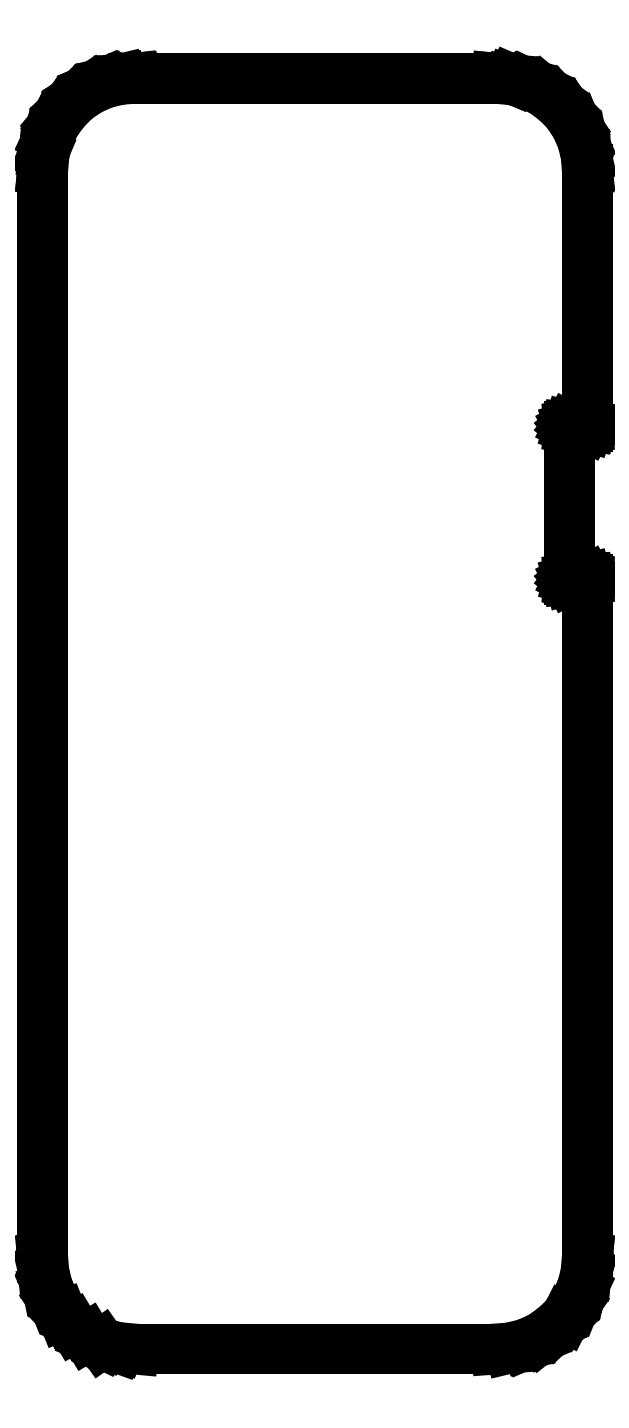
<metadata>
{"format":"dxf","ext":"dxf","renderer":"ezdxf+matplotlib","layout":"modelspace","background":"white","min_lineweight":24,"dpi":150}
</metadata>
<code>
0
SECTION
2
ENTITIES
0
LINE
8
BLACK
10
44.11
20
-129.9
11
44.11
21
-129.9
0
LINE
8
BLACK
10
44.11
20
-129.9
11
44.11
21
-129.9
0
LINE
8
BLACK
10
44.11
20
-129.9
11
44.11
21
-129.9
0
LINE
8
BLACK
10
44.11
20
-129.9
11
43.25
21
-129.7
0
LINE
8
BLACK
10
43.25
20
-129.7
11
43.25
21
-129.7
0
LINE
8
BLACK
10
43.25
20
-129.7
11
43.25
21
-129.7
0
LINE
8
BLACK
10
43.25
20
-129.7
11
43.25
21
-129.7
0
LINE
8
BLACK
10
43.25
20
-129.7
11
42.44
21
-129.3
0
LINE
8
BLACK
10
42.44
20
-129.3
11
42.44
21
-129.3
0
LINE
8
BLACK
10
42.44
20
-129.3
11
42.44
21
-129.3
0
LINE
8
BLACK
10
42.44
20
-129.3
11
42.44
21
-129.3
0
LINE
8
BLACK
10
42.44
20
-129.3
11
41.72
21
-128.8
0
LINE
8
BLACK
10
41.72
20
-128.8
11
41.72
21
-128.8
0
LINE
8
BLACK
10
41.72
20
-128.8
11
41.72
21
-128.8
0
LINE
8
BLACK
10
41.72
20
-128.8
11
41.71
21
-128.8
0
LINE
8
BLACK
10
41.71
20
-128.8
11
41.1
21
-128.2
0
LINE
8
BLACK
10
41.1
20
-128.2
11
41.09
21
-128.2
0
LINE
8
BLACK
10
41.09
20
-128.2
11
41.09
21
-128.2
0
LINE
8
BLACK
10
41.09
20
-128.2
11
41.09
21
-128.2
0
LINE
8
BLACK
10
41.09
20
-128.2
11
40.6
21
-127.4
0
LINE
8
BLACK
10
40.6
20
-127.4
11
40.6
21
-127.4
0
LINE
8
BLACK
10
40.6
20
-127.4
11
40.6
21
-127.4
0
LINE
8
BLACK
10
40.6
20
-127.4
11
40.6
21
-127.4
0
LINE
8
BLACK
10
40.6
20
-127.4
11
40.24
21
-126.6
0
LINE
8
BLACK
10
40.24
20
-126.6
11
40.24
21
-126.6
0
LINE
8
BLACK
10
40.24
20
-126.6
11
40.24
21
-126.6
0
LINE
8
BLACK
10
40.24
20
-126.6
11
40.24
21
-126.6
0
LINE
8
BLACK
10
40.24
20
-126.6
11
40.03
21
-125.7
0
LINE
8
BLACK
10
40.03
20
-125.7
11
40.03
21
-125.7
0
LINE
8
BLACK
10
40.03
20
-125.7
11
40.03
21
-125.7
0
LINE
8
BLACK
10
40.03
20
-125.7
11
40.03
21
-125.7
0
LINE
8
BLACK
10
40.03
20
-125.7
11
39.98
21
-125
0
LINE
8
BLACK
10
39.98
20
-125
11
39.98
21
-125
0
LINE
8
BLACK
10
39.98
20
-125
11
39.98
21
-65
0
LINE
8
BLACK
10
39.98
20
-65
11
39.98
21
-65
0
LINE
8
BLACK
10
39.98
20
-65
11
40.05
21
-64.11
0
LINE
8
BLACK
10
40.05
20
-64.11
11
40.05
21
-64.11
0
LINE
8
BLACK
10
40.05
20
-64.11
11
40.05
21
-64.11
0
LINE
8
BLACK
10
40.05
20
-64.11
11
40.05
21
-64.11
0
LINE
8
BLACK
10
40.05
20
-64.11
11
40.29
21
-63.25
0
LINE
8
BLACK
10
40.29
20
-63.25
11
40.29
21
-63.25
0
LINE
8
BLACK
10
40.29
20
-63.25
11
40.29
21
-63.25
0
LINE
8
BLACK
10
40.29
20
-63.25
11
40.29
21
-63.25
0
LINE
8
BLACK
10
40.29
20
-63.25
11
40.67
21
-62.44
0
LINE
8
BLACK
10
40.67
20
-62.44
11
40.68
21
-62.44
0
LINE
8
BLACK
10
40.68
20
-62.44
11
40.68
21
-62.44
0
LINE
8
BLACK
10
40.68
20
-62.44
11
40.68
21
-62.44
0
LINE
8
BLACK
10
40.68
20
-62.44
11
41.19
21
-61.72
0
LINE
8
BLACK
10
41.19
20
-61.72
11
41.19
21
-61.72
0
LINE
8
BLACK
10
41.19
20
-61.72
11
41.19
21
-61.72
0
LINE
8
BLACK
10
41.19
20
-61.72
11
41.2
21
-61.72
0
LINE
8
BLACK
10
41.2
20
-61.72
11
41.2
21
-61.72
0
LINE
8
BLACK
10
41.2
20
-61.72
11
41.2
21
-61.71
0
LINE
8
BLACK
10
41.2
20
-61.71
11
41.84
21
-61.1
0
LINE
8
BLACK
10
41.84
20
-61.1
11
41.84
21
-61.09
0
LINE
8
BLACK
10
41.84
20
-61.09
11
41.84
21
-61.09
0
LINE
8
BLACK
10
41.84
20
-61.09
11
41.84
21
-61.09
0
LINE
8
BLACK
10
41.84
20
-61.09
11
42.58
21
-60.6
0
LINE
8
BLACK
10
42.58
20
-60.6
11
42.58
21
-60.6
0
LINE
8
BLACK
10
42.58
20
-60.6
11
42.58
21
-60.6
0
LINE
8
BLACK
10
42.58
20
-60.6
11
42.58
21
-60.6
0
LINE
8
BLACK
10
42.58
20
-60.6
11
43.4
21
-60.24
0
LINE
8
BLACK
10
43.4
20
-60.24
11
43.4
21
-60.24
0
LINE
8
BLACK
10
43.4
20
-60.24
11
43.4
21
-60.24
0
LINE
8
BLACK
10
43.4
20
-60.24
11
43.4
21
-60.24
0
LINE
8
BLACK
10
43.4
20
-60.24
11
43.4
21
-60.24
0
LINE
8
BLACK
10
43.4
20
-60.24
11
43.4
21
-60.24
0
LINE
8
BLACK
10
43.4
20
-60.24
11
44.26
21
-60.03
0
LINE
8
BLACK
10
44.26
20
-60.03
11
44.27
21
-60.03
0
LINE
8
BLACK
10
44.27
20
-60.03
11
44.27
21
-60.03
0
LINE
8
BLACK
10
44.27
20
-60.03
11
44.27
21
-60.03
0
LINE
8
BLACK
10
44.27
20
-60.03
11
45
21
-59.98
0
LINE
8
BLACK
10
45
20
-59.98
11
45
21
-59.98
0
LINE
8
BLACK
10
45
20
-59.98
11
65
21
-59.98
0
LINE
8
BLACK
10
65
20
-59.98
11
65
21
-59.98
0
LINE
8
BLACK
10
65
20
-59.98
11
65.89
21
-60.05
0
LINE
8
BLACK
10
65.89
20
-60.05
11
65.89
21
-60.05
0
LINE
8
BLACK
10
65.89
20
-60.05
11
65.89
21
-60.05
0
LINE
8
BLACK
10
65.89
20
-60.05
11
65.89
21
-60.05
0
LINE
8
BLACK
10
65.89
20
-60.05
11
65.89
21
-60.05
0
LINE
8
BLACK
10
65.89
20
-60.05
11
65.89
21
-60.05
0
LINE
8
BLACK
10
65.89
20
-60.05
11
66.75
21
-60.29
0
LINE
8
BLACK
10
66.75
20
-60.29
11
66.75
21
-60.29
0
LINE
8
BLACK
10
66.75
20
-60.29
11
66.75
21
-60.29
0
LINE
8
BLACK
10
66.75
20
-60.29
11
66.75
21
-60.29
0
LINE
8
BLACK
10
66.75
20
-60.29
11
66.75
21
-60.29
0
LINE
8
BLACK
10
66.75
20
-60.29
11
66.75
21
-60.29
0
LINE
8
BLACK
10
66.75
20
-60.29
11
67.56
21
-60.67
0
LINE
8
BLACK
10
67.56
20
-60.67
11
67.56
21
-60.68
0
LINE
8
BLACK
10
67.56
20
-60.68
11
67.56
21
-60.68
0
LINE
8
BLACK
10
67.56
20
-60.68
11
67.56
21
-60.68
0
LINE
8
BLACK
10
67.56
20
-60.68
11
68.28
21
-61.19
0
LINE
8
BLACK
10
68.28
20
-61.19
11
68.28
21
-61.19
0
LINE
8
BLACK
10
68.28
20
-61.19
11
68.28
21
-61.19
0
LINE
8
BLACK
10
68.28
20
-61.19
11
68.28
21
-61.2
0
LINE
8
BLACK
10
68.28
20
-61.2
11
68.28
21
-61.2
0
LINE
8
BLACK
10
68.28
20
-61.2
11
68.29
21
-61.2
0
LINE
8
BLACK
10
68.29
20
-61.2
11
68.9
21
-61.84
0
LINE
8
BLACK
10
68.9
20
-61.84
11
68.91
21
-61.84
0
LINE
8
BLACK
10
68.91
20
-61.84
11
68.91
21
-61.84
0
LINE
8
BLACK
10
68.91
20
-61.84
11
68.91
21
-61.84
0
LINE
8
BLACK
10
68.91
20
-61.84
11
69.4
21
-62.58
0
LINE
8
BLACK
10
69.4
20
-62.58
11
69.4
21
-62.58
0
LINE
8
BLACK
10
69.4
20
-62.58
11
69.4
21
-62.58
0
LINE
8
BLACK
10
69.4
20
-62.58
11
69.4
21
-62.58
0
LINE
8
BLACK
10
69.4
20
-62.58
11
69.76
21
-63.4
0
LINE
8
BLACK
10
69.76
20
-63.4
11
69.76
21
-63.4
0
LINE
8
BLACK
10
69.76
20
-63.4
11
69.76
21
-63.4
0
LINE
8
BLACK
10
69.76
20
-63.4
11
69.76
21
-63.4
0
LINE
8
BLACK
10
69.76
20
-63.4
11
69.76
21
-63.4
0
LINE
8
BLACK
10
69.76
20
-63.4
11
69.76
21
-63.4
0
LINE
8
BLACK
10
69.76
20
-63.4
11
69.97
21
-64.26
0
LINE
8
BLACK
10
69.97
20
-64.26
11
69.97
21
-64.27
0
LINE
8
BLACK
10
69.97
20
-64.27
11
69.97
21
-64.27
0
LINE
8
BLACK
10
69.97
20
-64.27
11
69.97
21
-64.27
0
LINE
8
BLACK
10
69.97
20
-64.27
11
70.02
21
-65
0
LINE
8
BLACK
10
70.02
20
-65
11
70.03
21
-65
0
LINE
8
BLACK
10
70.03
20
-65
11
70.03
21
-79.2
0
LINE
8
BLACK
10
70.03
20
-79.2
11
70.03
21
-79.2
0
LINE
8
BLACK
10
70.03
20
-79.2
11
70.03
21
-79.2
0
LINE
8
BLACK
10
70.03
20
-79.2
11
70.02
21
-79.2
0
LINE
8
BLACK
10
70.02
20
-79.2
11
70.02
21
-79.21
0
LINE
8
BLACK
10
70.02
20
-79.21
11
70.02
21
-79.21
0
LINE
8
BLACK
10
70.02
20
-79.21
11
70.02
21
-79.22
0
LINE
8
BLACK
10
70.02
20
-79.22
11
70.01
21
-79.22
0
LINE
8
BLACK
10
70.01
20
-79.22
11
70.01
21
-79.22
0
LINE
8
BLACK
10
70.01
20
-79.22
11
70
21
-79.22
0
LINE
8
BLACK
10
70
20
-79.22
11
70
21
-79.23
0
LINE
8
BLACK
10
70
20
-79.23
11
70
21
-79.22
0
LINE
8
BLACK
10
70
20
-79.22
11
69.03
21
-79.22
0
LINE
8
BLACK
10
69.03
20
-79.22
11
69.03
21
-87.58
0
LINE
8
BLACK
10
69.03
20
-87.58
11
70
21
-87.58
0
LINE
8
BLACK
10
70
20
-87.58
11
70
21
-87.57
0
LINE
8
BLACK
10
70
20
-87.57
11
70
21
-87.58
0
LINE
8
BLACK
10
70
20
-87.58
11
70
21
-87.58
0
LINE
8
BLACK
10
70
20
-87.58
11
70
21
-87.58
0
LINE
8
BLACK
10
70
20
-87.58
11
70.01
21
-87.58
0
LINE
8
BLACK
10
70.01
20
-87.58
11
70.01
21
-87.58
0
LINE
8
BLACK
10
70.01
20
-87.58
11
70.02
21
-87.58
0
LINE
8
BLACK
10
70.02
20
-87.58
11
70.02
21
-87.59
0
LINE
8
BLACK
10
70.02
20
-87.59
11
70.02
21
-87.59
0
LINE
8
BLACK
10
70.02
20
-87.59
11
70.02
21
-87.6
0
LINE
8
BLACK
10
70.02
20
-87.6
11
70.03
21
-87.6
0
LINE
8
BLACK
10
70.03
20
-87.6
11
70.03
21
-87.6
0
LINE
8
BLACK
10
70.03
20
-87.6
11
70.03
21
-125
0
LINE
8
BLACK
10
70.03
20
-125
11
70.02
21
-125
0
LINE
8
BLACK
10
70.02
20
-125
11
70.02
21
-125
0
LINE
8
BLACK
10
70.02
20
-125
11
69.95
21
-125.9
0
LINE
8
BLACK
10
69.95
20
-125.9
11
69.95
21
-125.9
0
LINE
8
BLACK
10
69.95
20
-125.9
11
69.95
21
-125.9
0
LINE
8
BLACK
10
69.95
20
-125.9
11
69.95
21
-125.9
0
LINE
8
BLACK
10
69.95
20
-125.9
11
69.71
21
-126.7
0
LINE
8
BLACK
10
69.71
20
-126.7
11
69.71
21
-126.8
0
LINE
8
BLACK
10
69.71
20
-126.8
11
69.71
21
-126.8
0
LINE
8
BLACK
10
69.71
20
-126.8
11
69.71
21
-126.8
0
LINE
8
BLACK
10
69.71
20
-126.8
11
69.33
21
-127.6
0
LINE
8
BLACK
10
69.33
20
-127.6
11
69.32
21
-127.6
0
LINE
8
BLACK
10
69.32
20
-127.6
11
69.32
21
-127.6
0
LINE
8
BLACK
10
69.32
20
-127.6
11
69.32
21
-127.6
0
LINE
8
BLACK
10
69.32
20
-127.6
11
68.81
21
-128.3
0
LINE
8
BLACK
10
68.81
20
-128.3
11
68.8
21
-128.3
0
LINE
8
BLACK
10
68.8
20
-128.3
11
68.8
21
-128.3
0
LINE
8
BLACK
10
68.8
20
-128.3
11
68.8
21
-128.3
0
LINE
8
BLACK
10
68.8
20
-128.3
11
68.16
21
-128.9
0
LINE
8
BLACK
10
68.16
20
-128.9
11
68.16
21
-128.9
0
LINE
8
BLACK
10
68.16
20
-128.9
11
68.16
21
-128.9
0
LINE
8
BLACK
10
68.16
20
-128.9
11
68.16
21
-128.9
0
LINE
8
BLACK
10
68.16
20
-128.9
11
67.42
21
-129.4
0
LINE
8
BLACK
10
67.42
20
-129.4
11
67.42
21
-129.4
0
LINE
8
BLACK
10
67.42
20
-129.4
11
67.42
21
-129.4
0
LINE
8
BLACK
10
67.42
20
-129.4
11
67.42
21
-129.4
0
LINE
8
BLACK
10
67.42
20
-129.4
11
67.42
21
-129.4
0
LINE
8
BLACK
10
67.42
20
-129.4
11
67.42
21
-129.4
0
LINE
8
BLACK
10
67.42
20
-129.4
11
66.6
21
-129.8
0
LINE
8
BLACK
10
66.6
20
-129.8
11
66.6
21
-129.8
0
LINE
8
BLACK
10
66.6
20
-129.8
11
66.6
21
-129.8
0
LINE
8
BLACK
10
66.6
20
-129.8
11
66.6
21
-129.8
0
LINE
8
BLACK
10
66.6
20
-129.8
11
65.74
21
-130
0
LINE
8
BLACK
10
65.74
20
-130
11
65.73
21
-130
0
LINE
8
BLACK
10
65.73
20
-130
11
65.73
21
-130
0
LINE
8
BLACK
10
65.73
20
-130
11
65.73
21
-130
0
LINE
8
BLACK
10
65.73
20
-130
11
65
21
-130
0
LINE
8
BLACK
10
65
20
-130
11
65
21
-130
0
LINE
8
BLACK
10
65
20
-130
11
45
21
-130
0
LINE
8
BLACK
10
45
20
-130
11
45
21
-130
0
LINE
8
BLACK
10
45
20
-130
11
45
21
-130
0
LINE
8
BLACK
10
45
20
-130
11
44.11
21
-129.9
0
LINE
8
BLACK
10
44.11
20
-129.9
11
44.11
21
-129.9
0
LINE
8
BLACK
10
44.11
20
-129.9
11
44.11
21
-129.9
0
LINE
8
BLACK
10
45
20
-60.02
11
44.27
21
-60.08
0
LINE
8
BLACK
10
44.27
20
-60.08
11
43.41
21
-60.28
0
LINE
8
BLACK
10
43.41
20
-60.28
11
42.6
21
-60.64
0
LINE
8
BLACK
10
42.6
20
-60.64
11
41.87
21
-61.13
0
LINE
8
BLACK
10
41.87
20
-61.13
11
41.23
21
-61.75
0
LINE
8
BLACK
10
41.23
20
-61.75
11
40.72
21
-62.47
0
LINE
8
BLACK
10
40.72
20
-62.47
11
40.34
21
-63.27
0
LINE
8
BLACK
10
40.34
20
-63.27
11
40.1
21
-64.12
0
LINE
8
BLACK
10
40.1
20
-64.12
11
40.02
21
-65
0
LINE
8
BLACK
10
40.02
20
-65
11
40.02
21
-125
0
LINE
8
BLACK
10
40.02
20
-125
11
40.08
21
-125.7
0
LINE
8
BLACK
10
40.08
20
-125.7
11
40.28
21
-126.6
0
LINE
8
BLACK
10
40.28
20
-126.6
11
40.64
21
-127.4
0
LINE
8
BLACK
10
40.64
20
-127.4
11
41.13
21
-128.1
0
LINE
8
BLACK
10
41.13
20
-128.1
11
41.75
21
-128.8
0
LINE
8
BLACK
10
41.75
20
-128.8
11
42.47
21
-129.3
0
LINE
8
BLACK
10
42.47
20
-129.3
11
43.27
21
-129.7
0
LINE
8
BLACK
10
43.27
20
-129.7
11
44.12
21
-129.9
0
LINE
8
BLACK
10
44.12
20
-129.9
11
45
21
-130
0
LINE
8
BLACK
10
45
20
-130
11
65
21
-130
0
LINE
8
BLACK
10
65
20
-130
11
65.73
21
-129.9
0
LINE
8
BLACK
10
65.73
20
-129.9
11
66.59
21
-129.7
0
LINE
8
BLACK
10
66.59
20
-129.7
11
67.4
21
-129.4
0
LINE
8
BLACK
10
67.4
20
-129.4
11
68.13
21
-128.9
0
LINE
8
BLACK
10
68.13
20
-128.9
11
68.77
21
-128.3
0
LINE
8
BLACK
10
68.77
20
-128.3
11
69.28
21
-127.5
0
LINE
8
BLACK
10
69.28
20
-127.5
11
69.66
21
-126.7
0
LINE
8
BLACK
10
69.66
20
-126.7
11
69.9
21
-125.9
0
LINE
8
BLACK
10
69.9
20
-125.9
11
69.97
21
-125
0
LINE
8
BLACK
10
69.97
20
-125
11
69.97
21
-87.62
0
LINE
8
BLACK
10
69.97
20
-87.62
11
69
21
-87.62
0
LINE
8
BLACK
10
69
20
-87.62
11
69
21
-87.63
0
LINE
8
BLACK
10
69
20
-87.63
11
69
21
-87.62
0
LINE
8
BLACK
10
69
20
-87.62
11
69
21
-87.62
0
LINE
8
BLACK
10
69
20
-87.62
11
69
21
-87.62
0
LINE
8
BLACK
10
69
20
-87.62
11
68.99
21
-87.62
0
LINE
8
BLACK
10
68.99
20
-87.62
11
68.99
21
-87.62
0
LINE
8
BLACK
10
68.99
20
-87.62
11
68.98
21
-87.62
0
LINE
8
BLACK
10
68.98
20
-87.62
11
68.98
21
-87.61
0
LINE
8
BLACK
10
68.98
20
-87.61
11
68.98
21
-87.61
0
LINE
8
BLACK
10
68.98
20
-87.61
11
68.98
21
-87.6
0
LINE
8
BLACK
10
68.98
20
-87.6
11
68.97
21
-87.6
0
LINE
8
BLACK
10
68.97
20
-87.6
11
68.97
21
-87.6
0
LINE
8
BLACK
10
68.97
20
-87.6
11
68.97
21
-79.2
0
LINE
8
BLACK
10
68.97
20
-79.2
11
68.97
21
-79.2
0
LINE
8
BLACK
10
68.97
20
-79.2
11
68.98
21
-79.2
0
LINE
8
BLACK
10
68.98
20
-79.2
11
68.98
21
-79.19
0
LINE
8
BLACK
10
68.98
20
-79.19
11
68.98
21
-79.19
0
LINE
8
BLACK
10
68.98
20
-79.19
11
68.98
21
-79.18
0
LINE
8
BLACK
10
68.98
20
-79.18
11
68.99
21
-79.18
0
LINE
8
BLACK
10
68.99
20
-79.18
11
68.99
21
-79.18
0
LINE
8
BLACK
10
68.99
20
-79.18
11
69
21
-79.18
0
LINE
8
BLACK
10
69
20
-79.18
11
69
21
-79.17
0
LINE
8
BLACK
10
69
20
-79.17
11
69
21
-79.17
0
LINE
8
BLACK
10
69
20
-79.17
11
69
21
-79.17
0
LINE
8
BLACK
10
69
20
-79.17
11
69.97
21
-79.17
0
LINE
8
BLACK
10
69.97
20
-79.17
11
69.97
21
-65
0
LINE
8
BLACK
10
69.97
20
-65
11
69.92
21
-64.27
0
LINE
8
BLACK
10
69.92
20
-64.27
11
69.72
21
-63.41
0
LINE
8
BLACK
10
69.72
20
-63.41
11
69.36
21
-62.6
0
LINE
8
BLACK
10
69.36
20
-62.6
11
68.87
21
-61.87
0
LINE
8
BLACK
10
68.87
20
-61.87
11
68.25
21
-61.23
0
LINE
8
BLACK
10
68.25
20
-61.23
11
67.53
21
-60.72
0
LINE
8
BLACK
10
67.53
20
-60.72
11
66.73
21
-60.34
0
LINE
8
BLACK
10
66.73
20
-60.34
11
65.88
21
-60.1
0
LINE
8
BLACK
10
65.88
20
-60.1
11
65
21
-60.02
0
LINE
8
BLACK
10
65
20
-60.02
11
45
21
-60.02
0
ENDSEC
0
EOF

</code>
